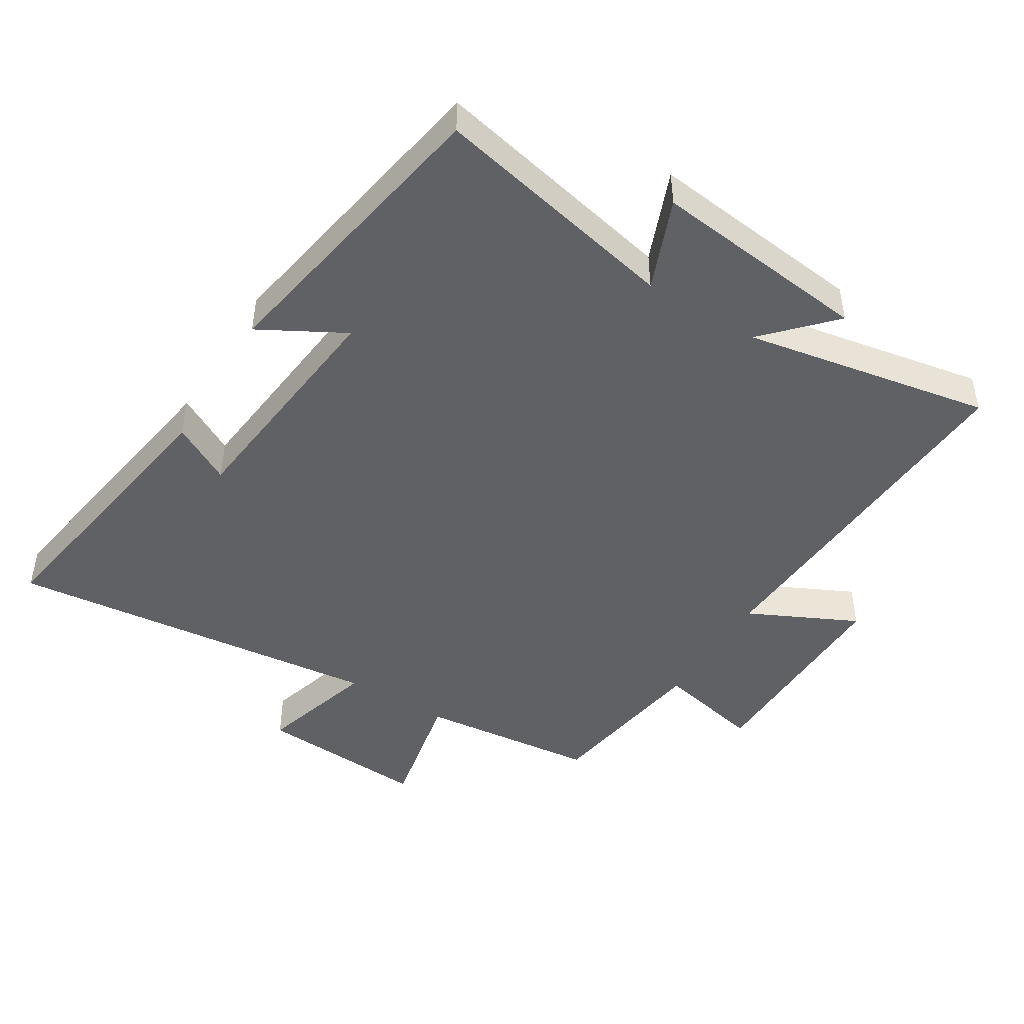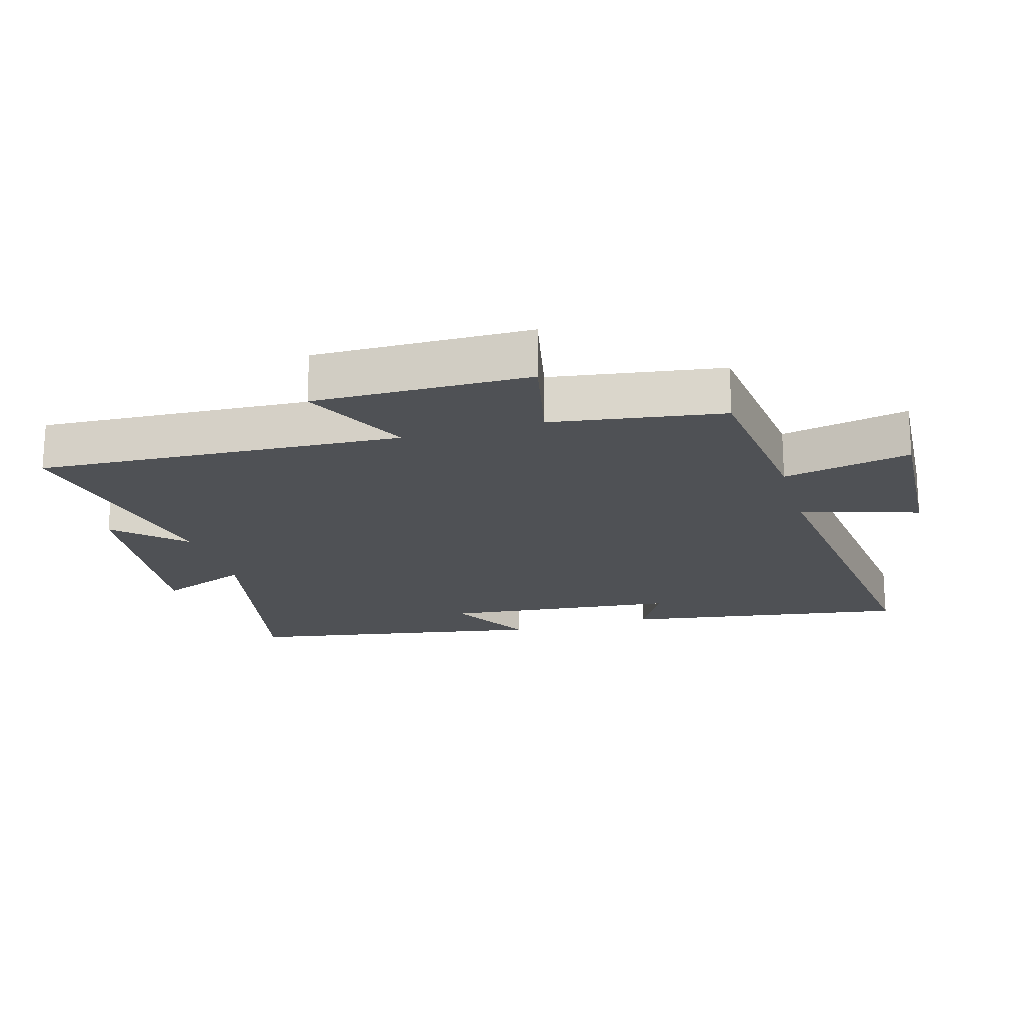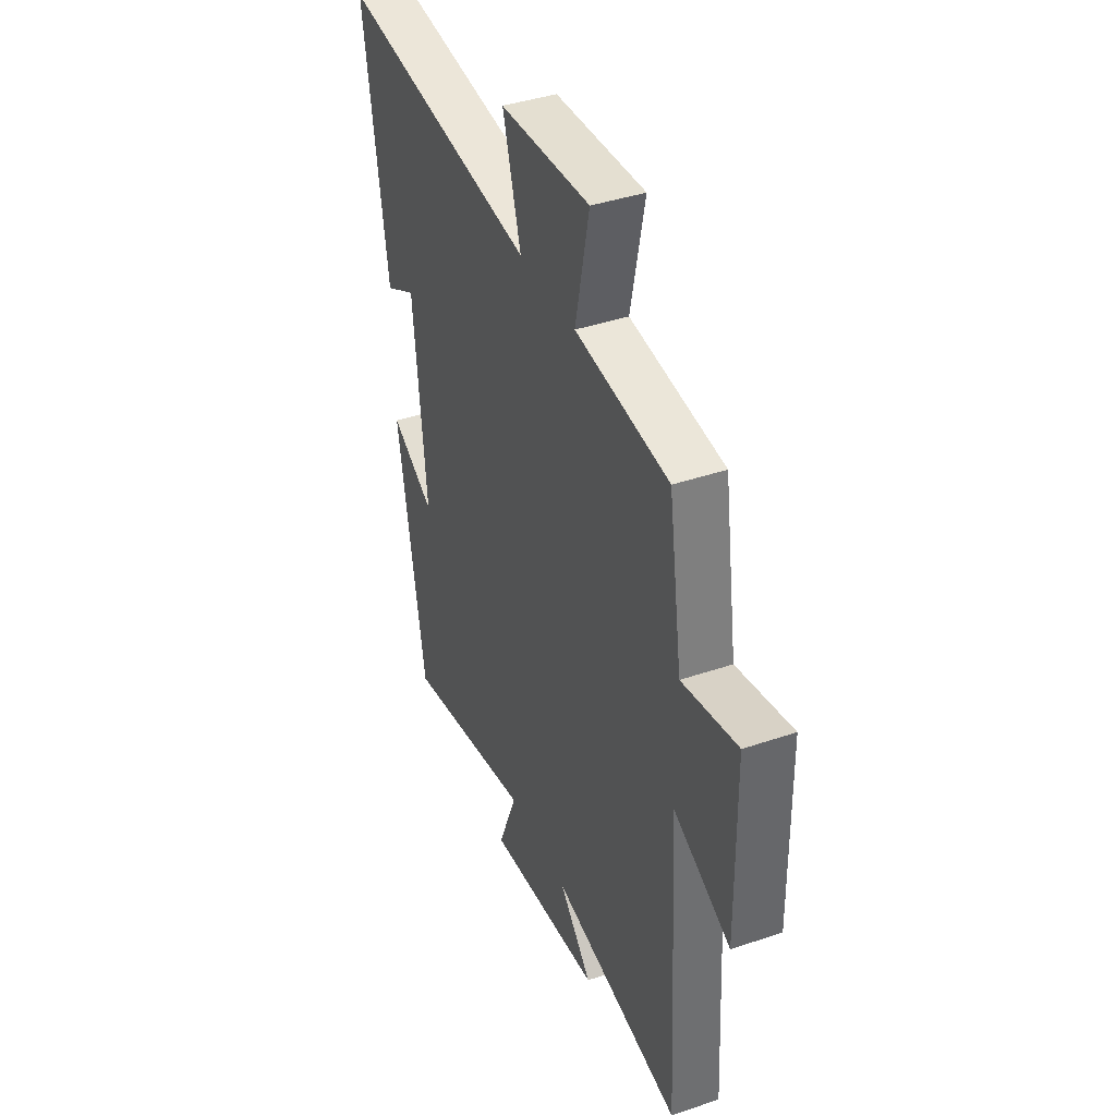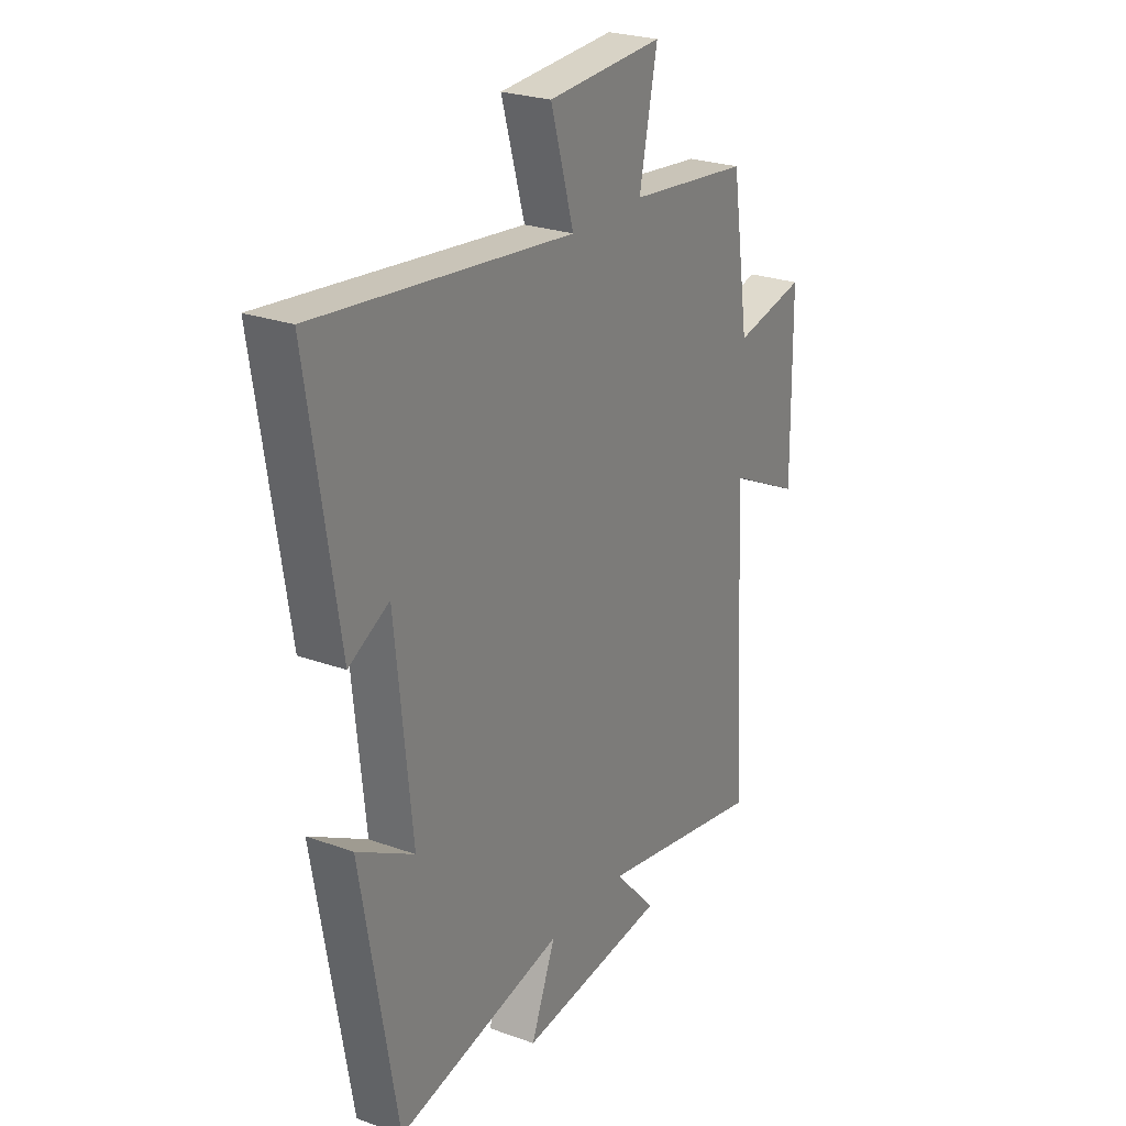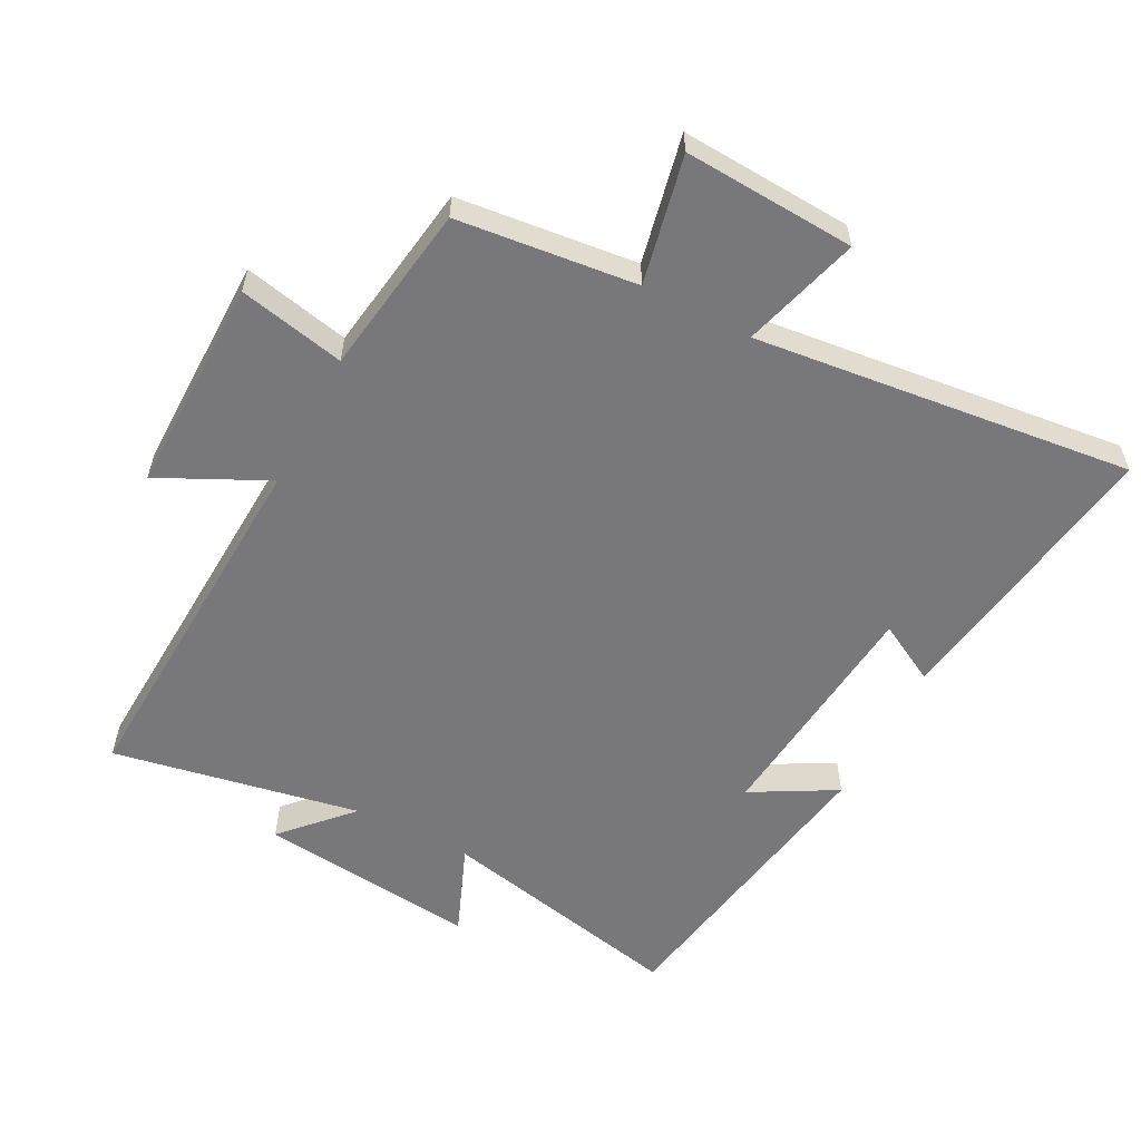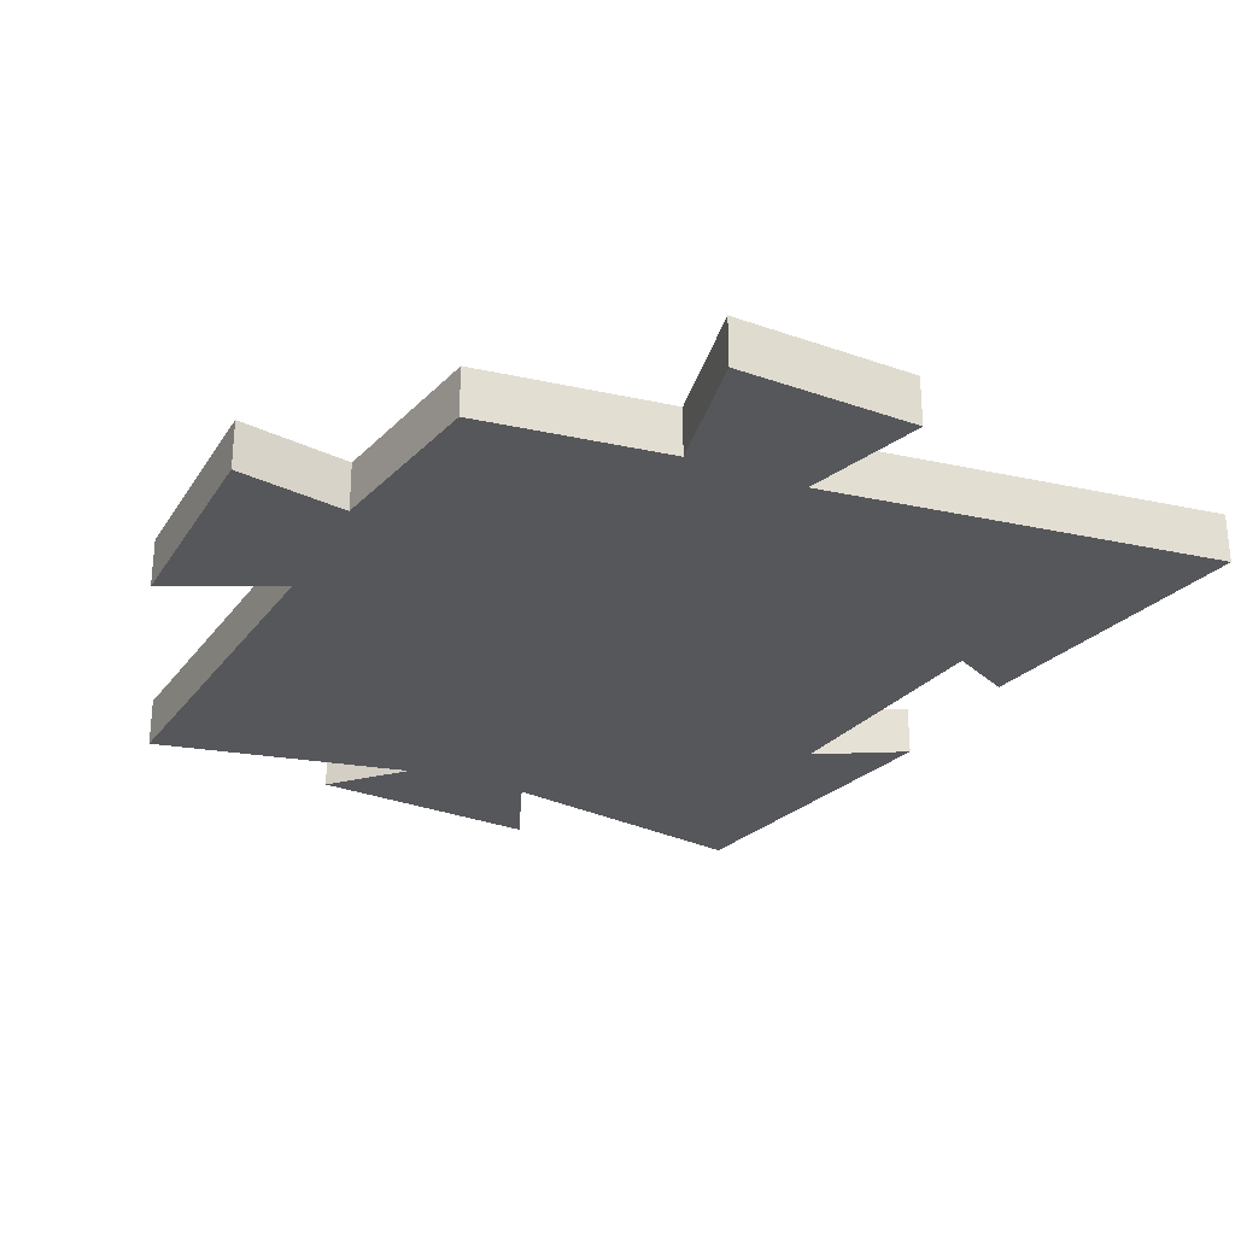
<metadata>
{"format":"obj","ext":"obj","renderer":"f3d","projection":"perspective","resolution":1024,"background":"white","views":[{"elev":-46.4,"azim":148.3,"up":"+Y"},{"elev":-19.5,"azim":-73.9,"up":"+Y"},{"elev":40.4,"azim":-112.7,"up":"+Z"},{"elev":25.2,"azim":120.3,"up":"+Z"},{"elev":-57.5,"azim":-27.4,"up":"+Y"},{"elev":-27.4,"azim":-25.2,"up":"+Y"}]}
</metadata>
<code>
v 0.419 0.07 -0.582
v 0.037 0.07 -0.5
v 0.093 0.07 -0.64
v -0.245 0.07 -0.602
v -0.149 0.07 -0.5
v -0.531 0.07 -0.571
v -0.5 0.07 -0.009
v -0.667 0.07 -0.09
v -0.663 0.07 0.242
v -0.5 0.07 0.207
v -0.46 0.07 0.47
v -0.184 0.07 0.5
v -0.225 0.07 0.697
v 0.039 0.07 0.681
v -0.014 0.07 0.5
v 0.569 0.07 0.565
v 0.5 0.07 0.125
v 0.408 0.07 0.175
v 0.37 0.07 -0.189
v 0.5 0.07 -0.117
v 0.419 0 -0.582
v 0.037 0 -0.5
v 0.093 0 -0.64
v -0.245 0 -0.602
v -0.149 0 -0.5
v -0.531 0 -0.571
v -0.5 0 -0.009
v -0.667 0 -0.09
v -0.663 0 0.242
v -0.5 0 0.207
v -0.46 0 0.47
v -0.184 0 0.5
v -0.225 0 0.697
v 0.039 0 0.681
v -0.014 0 0.5
v 0.569 0 0.565
v 0.5 0 0.125
v 0.408 0 0.175
v 0.37 0 -0.189
v 0.5 0 -0.117
f 19 20 1 2
f 18 19 2
f 15 16 17 18
f 15 18 2
f 12 13 14 15
f 12 15 2
f 11 12 2
f 10 11 2
f 7 8 9 10
f 7 10 2 3
f 5 6 7
f 5 7 3
f 3 4 5
f 22 21 40 39
f 22 39 38
f 38 37 36 35
f 22 38 35
f 35 34 33 32
f 22 35 32
f 22 32 31
f 22 31 30
f 30 29 28 27
f 23 22 30 27
f 27 26 25
f 23 27 25
f 25 24 23
f 1 21 22 2
f 2 22 23 3
f 3 23 24 4
f 4 24 25 5
f 5 25 26 6
f 6 26 27 7
f 7 27 28 8
f 8 28 29 9
f 9 29 30 10
f 10 30 31 11
f 11 31 32 12
f 12 32 33 13
f 13 33 34 14
f 14 34 35 15
f 15 35 36 16
f 16 36 37 17
f 17 37 38 18
f 18 38 39 19
f 19 39 40 20
f 20 40 21 1

</code>
